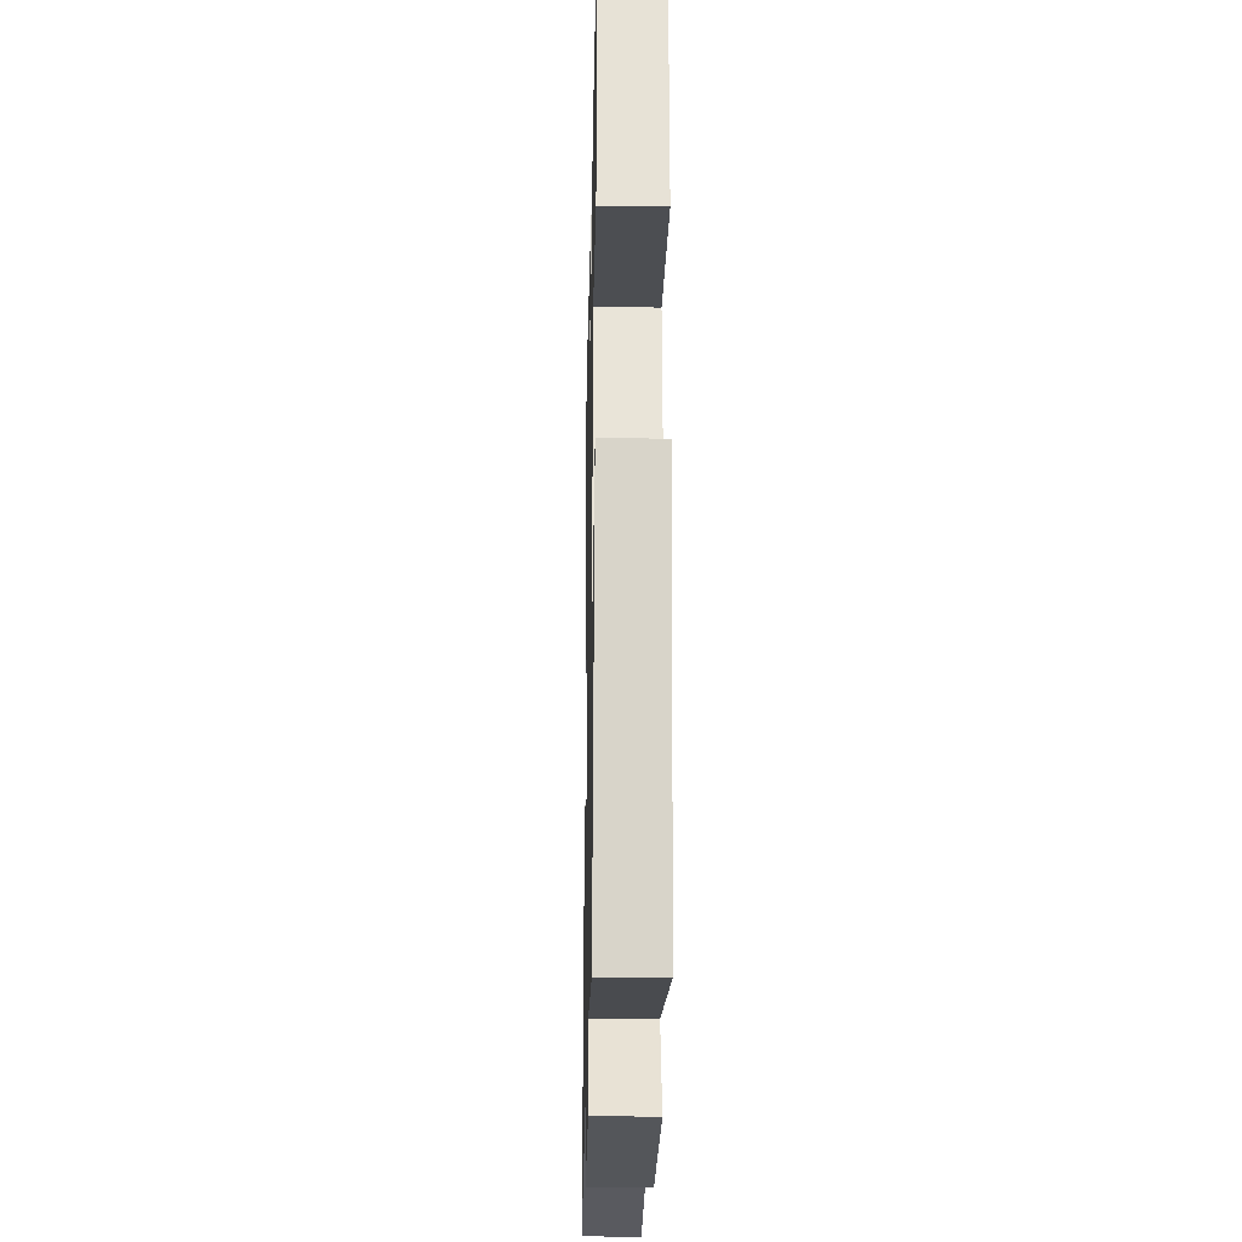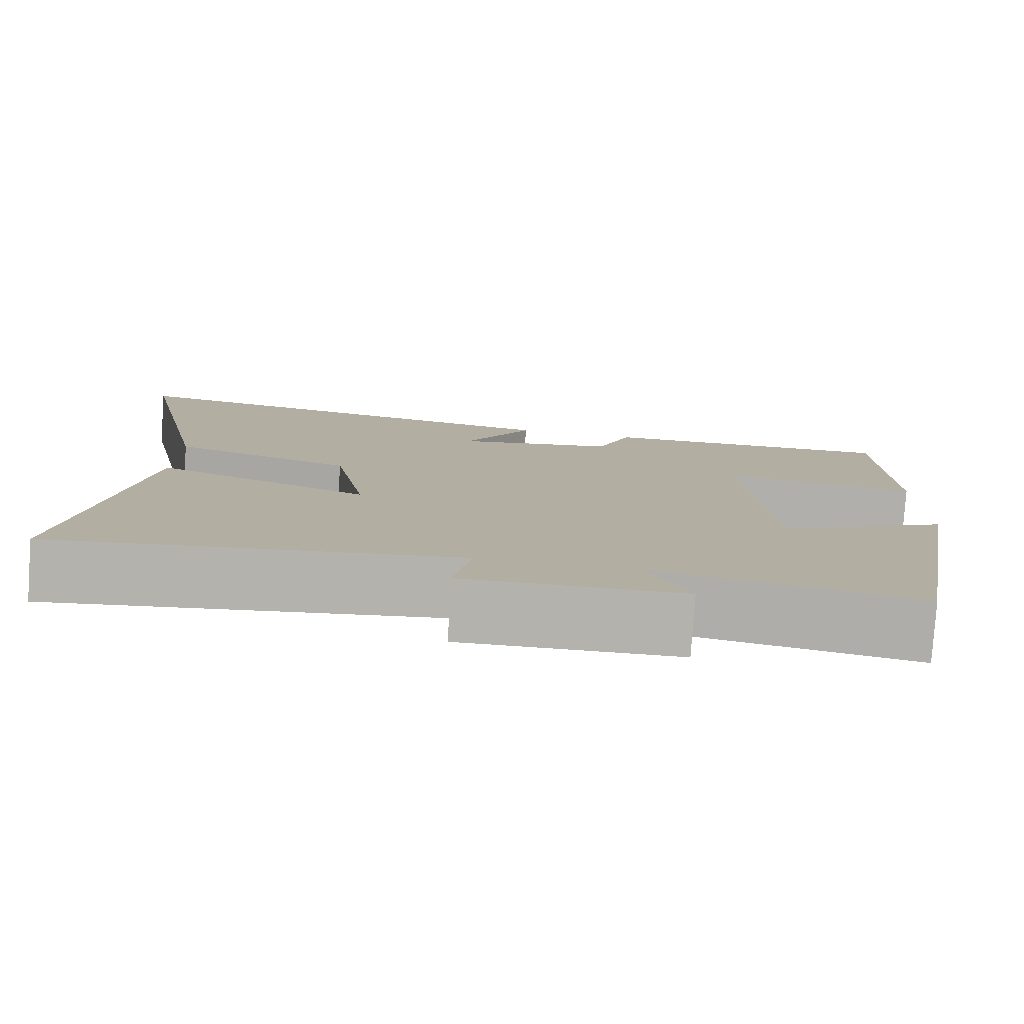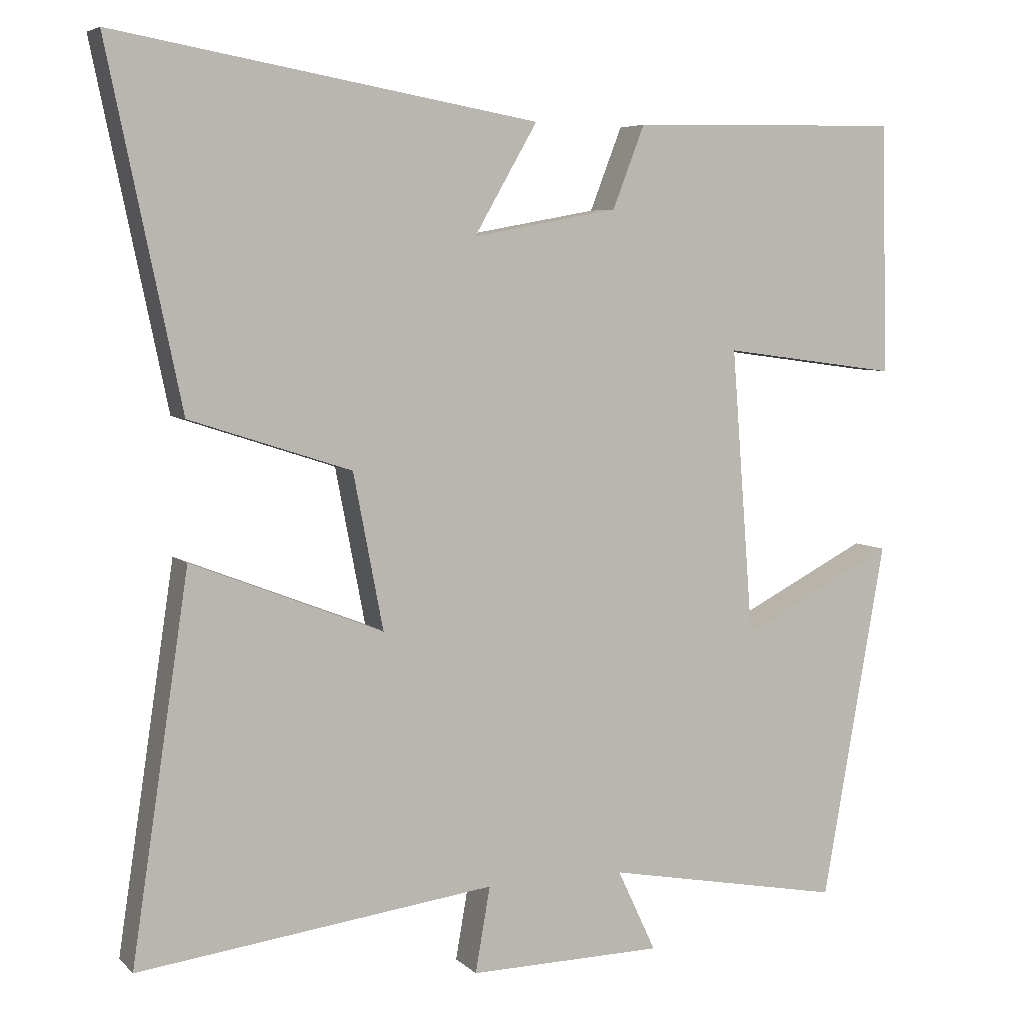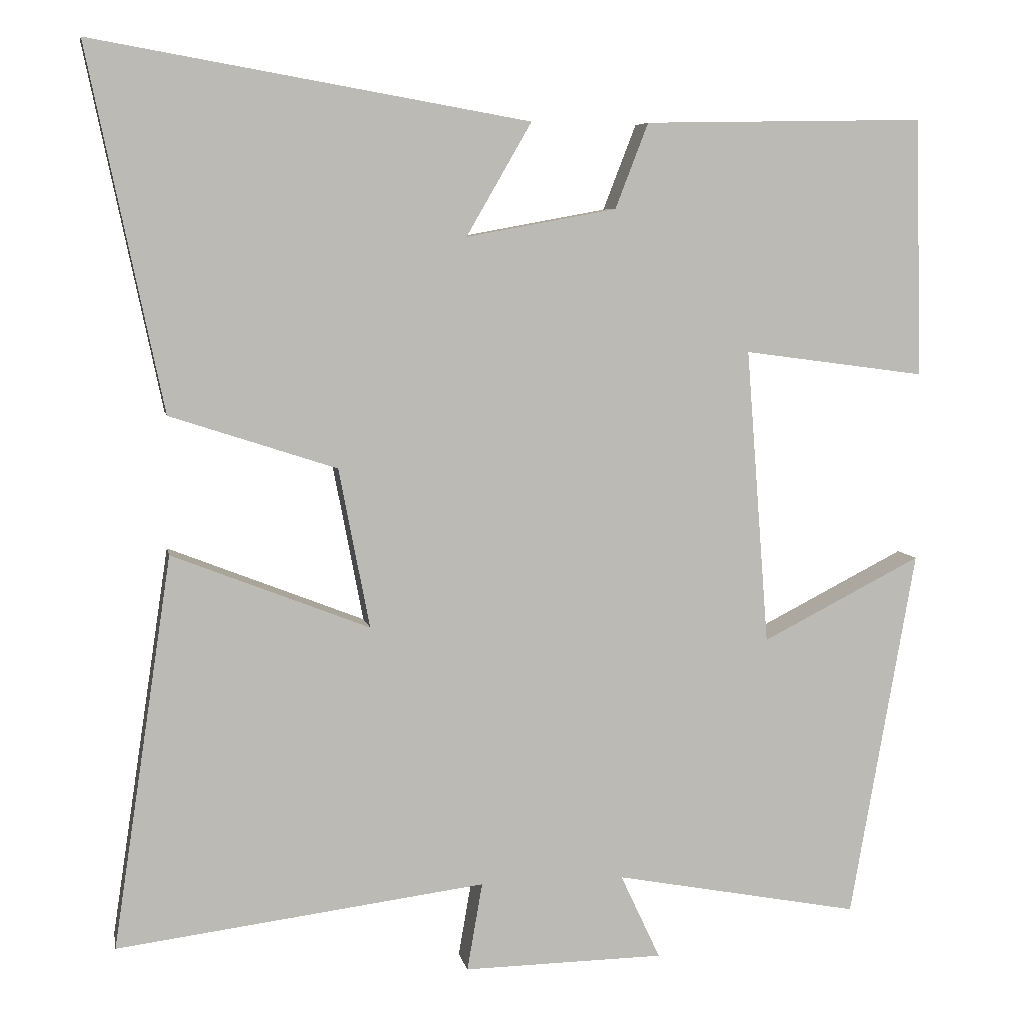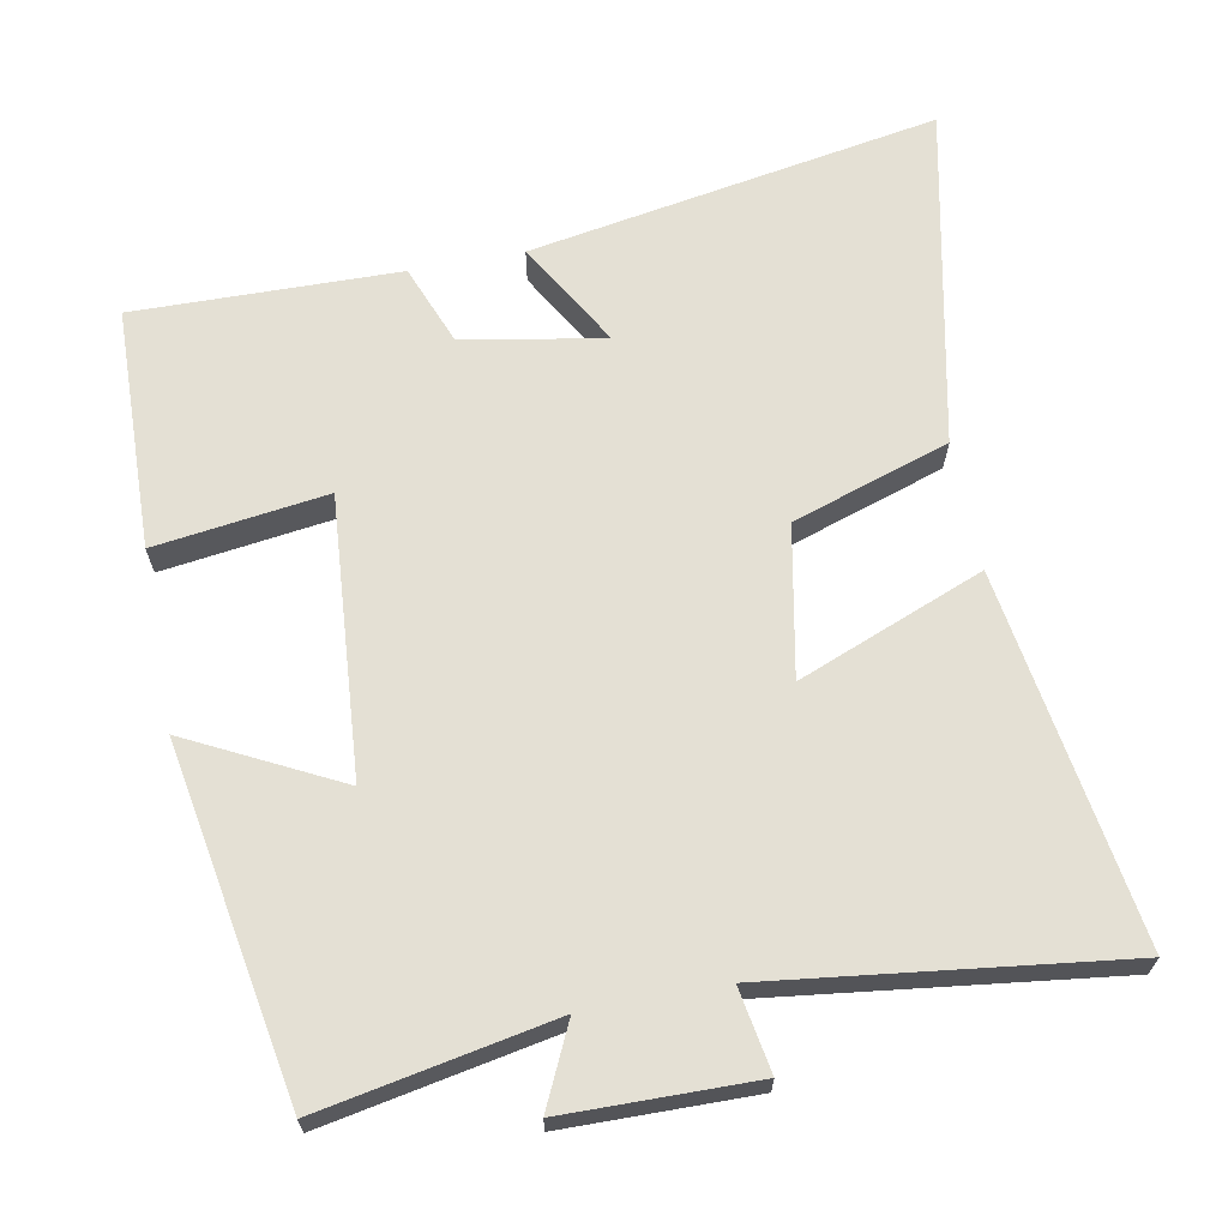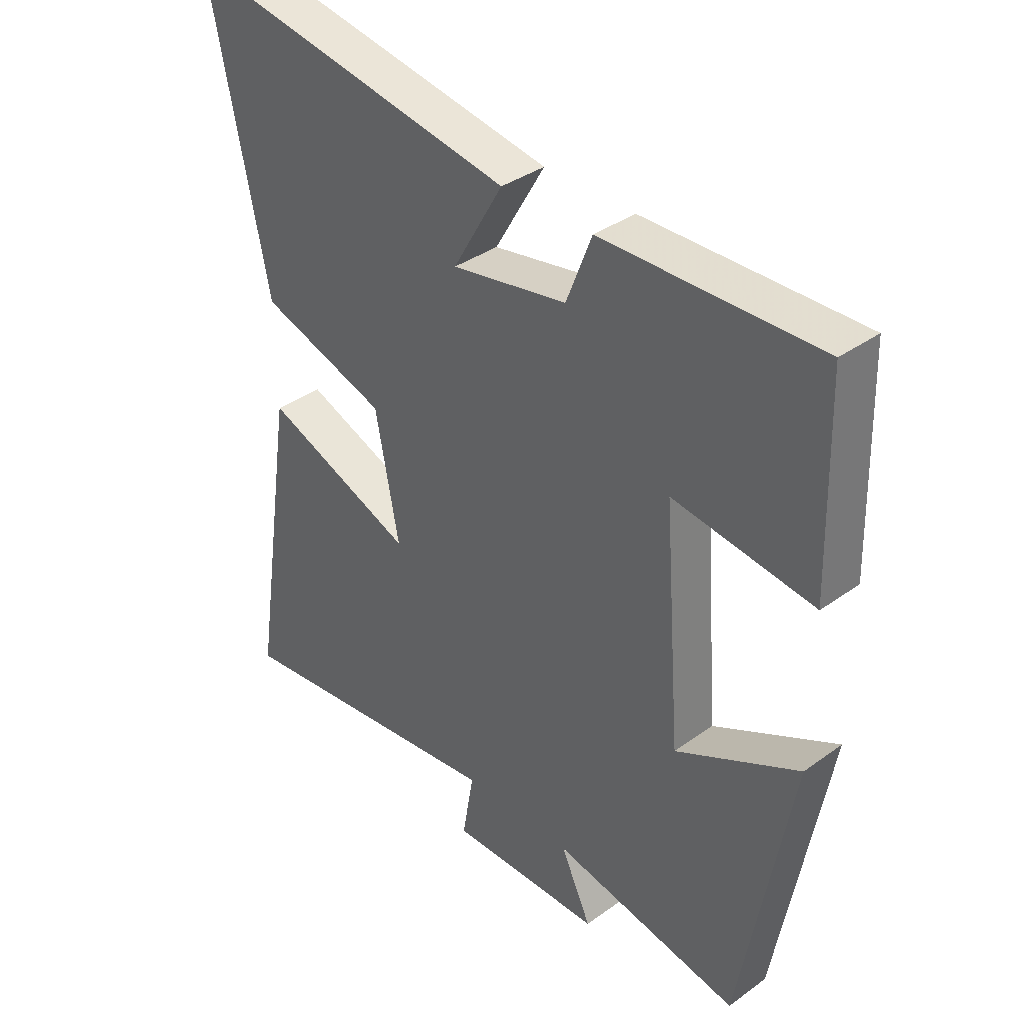
<metadata>
{"format":"obj","ext":"obj","renderer":"f3d","projection":"perspective","resolution":1024,"background":"white","views":[{"elev":-24.7,"azim":88.8,"up":"+Z"},{"elev":-79.6,"azim":-4.0,"up":"+Z"},{"elev":5.8,"azim":-23.1,"up":"+Z"},{"elev":6.5,"azim":-10.7,"up":"+Z"},{"elev":66.0,"azim":169.2,"up":"+Y"},{"elev":36.7,"azim":47.0,"up":"+Z"}]}
</metadata>
<code>
v 0.491 0.07 0.507
v 0.5 0.07 0.17
v 0.262 0.07 0.202
v 0.292 0.07 -0.184
v 0.5 0.07 -0.078
v 0.415 0.07 -0.561
v 0.094 0.07 -0.5
v 0.146 0.07 -0.611
v -0.116 0.07 -0.615
v -0.096 0.07 -0.5
v -0.577 0.07 -0.561
v -0.5 0.07 -0.05
v -0.243 0.07 -0.151
v -0.283 0.07 0.057
v -0.5 0.07 0.128
v -0.598 0.07 0.599
v -0.03 0.07 0.5
v -0.115 0.07 0.353
v 0.081 0.07 0.389
v 0.124 0.07 0.5
v 0.491 0 0.507
v 0.5 0 0.17
v 0.262 0 0.202
v 0.292 0 -0.184
v 0.5 0 -0.078
v 0.415 0 -0.561
v 0.094 0 -0.5
v 0.146 0 -0.611
v -0.116 0 -0.615
v -0.096 0 -0.5
v -0.577 0 -0.561
v -0.5 0 -0.05
v -0.243 0 -0.151
v -0.283 0 0.057
v -0.5 0 0.128
v -0.598 0 0.599
v -0.03 0 0.5
v -0.115 0 0.353
v 0.081 0 0.389
v 0.124 0 0.5
f 1 2 3
f 20 1 3
f 19 20 3
f 18 19 3 4
f 15 16 17 18
f 14 15 18
f 13 14 18 4
f 10 11 12 13
f 10 13 4
f 7 8 9 10
f 7 10 4 5
f 5 6 7
f 23 22 21
f 23 21 40
f 23 40 39
f 24 23 39 38
f 38 37 36 35
f 38 35 34
f 24 38 34 33
f 33 32 31 30
f 24 33 30
f 30 29 28 27
f 25 24 30 27
f 27 26 25
f 1 21 22 2
f 2 22 23 3
f 3 23 24 4
f 4 24 25 5
f 5 25 26 6
f 6 26 27 7
f 7 27 28 8
f 8 28 29 9
f 9 29 30 10
f 10 30 31 11
f 11 31 32 12
f 12 32 33 13
f 13 33 34 14
f 14 34 35 15
f 15 35 36 16
f 16 36 37 17
f 17 37 38 18
f 18 38 39 19
f 19 39 40 20
f 20 40 21 1

</code>
